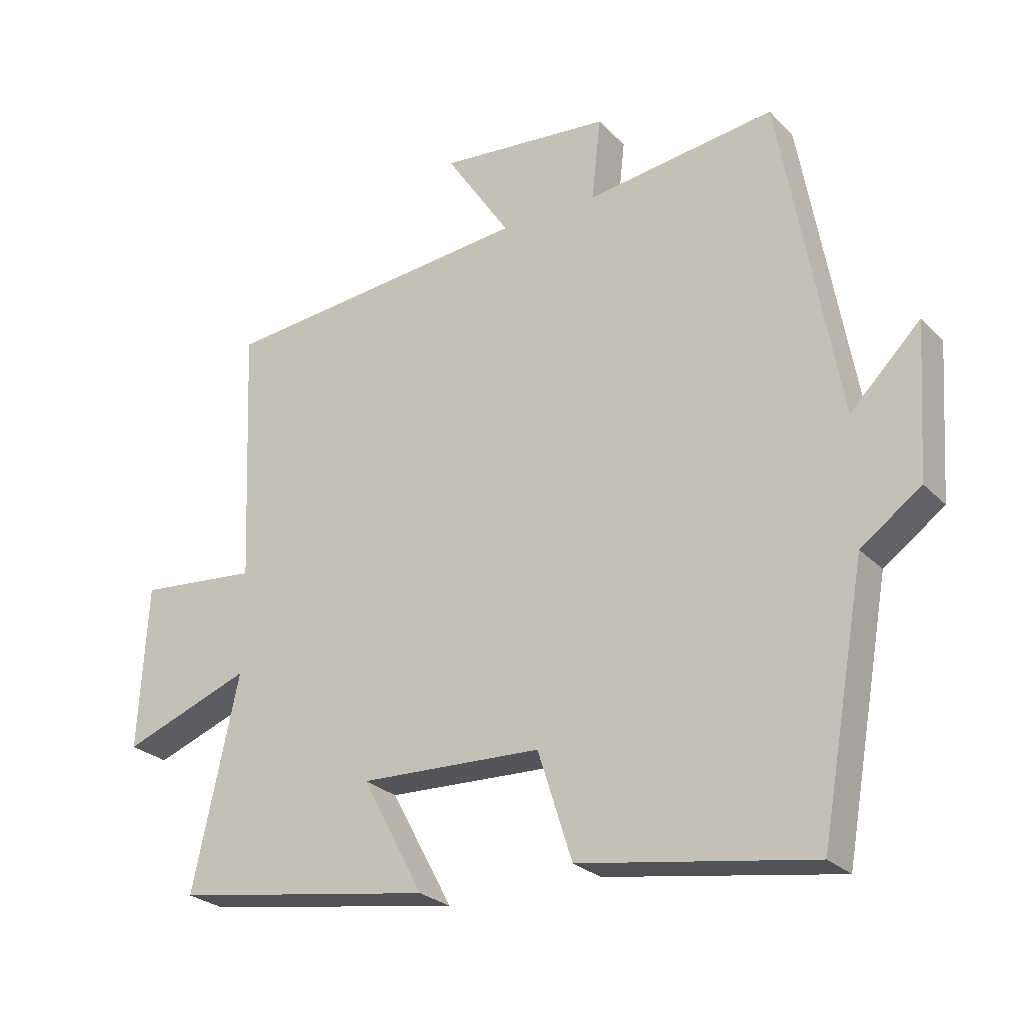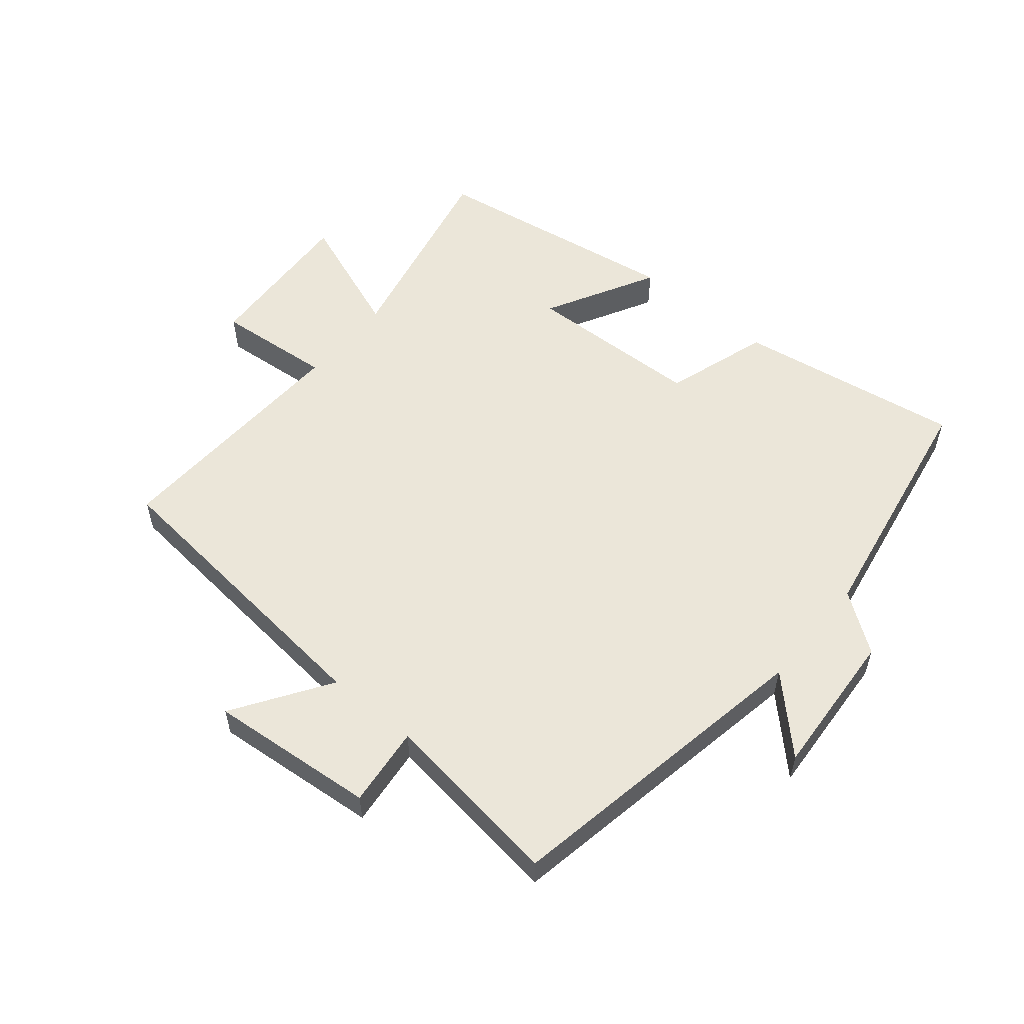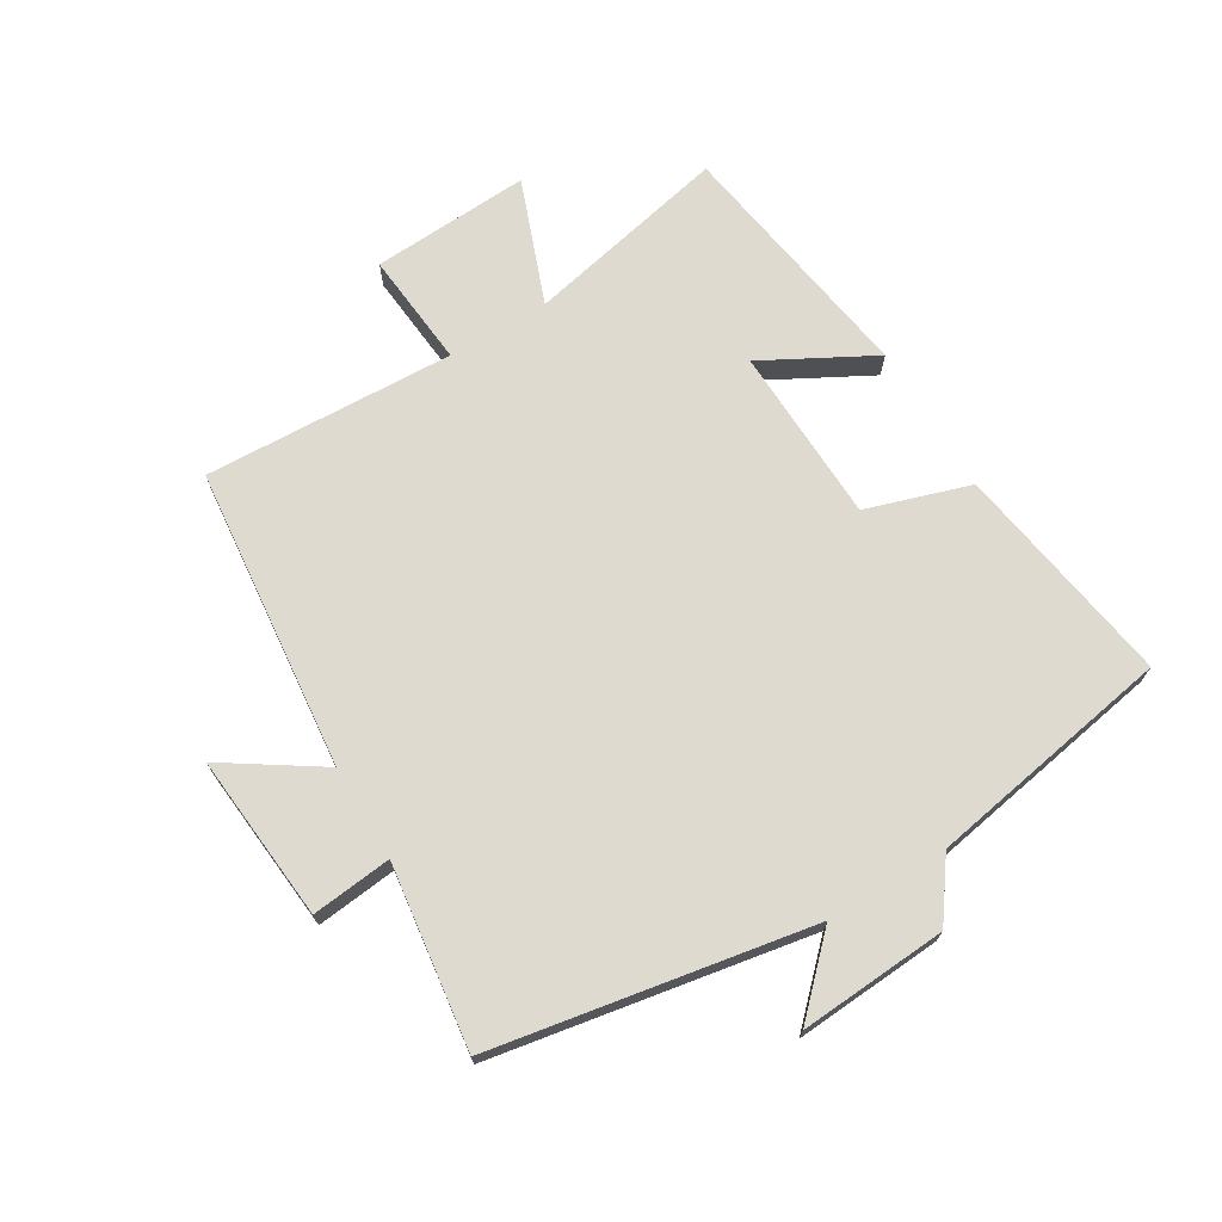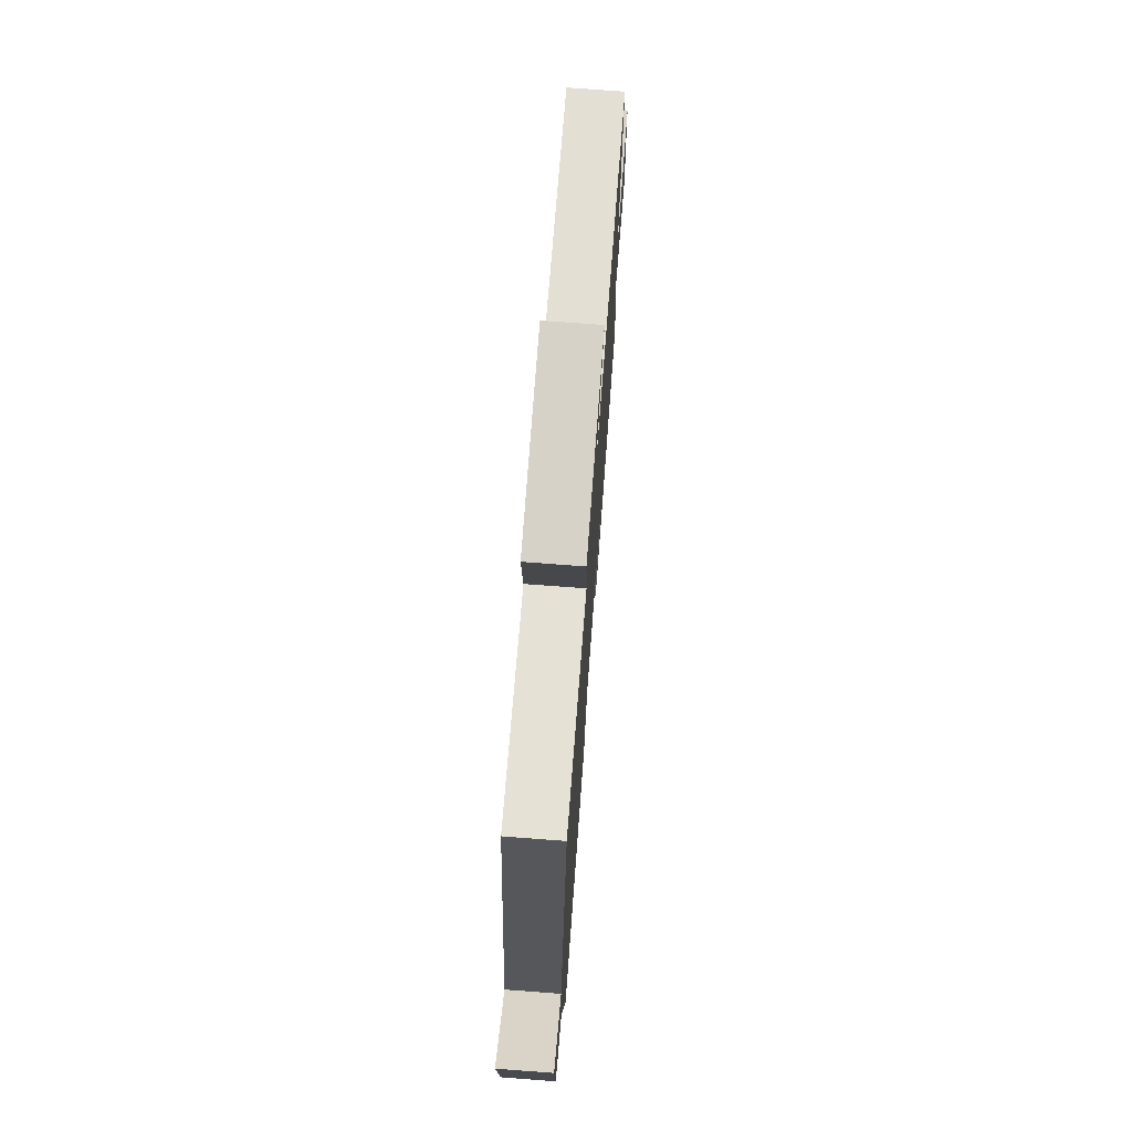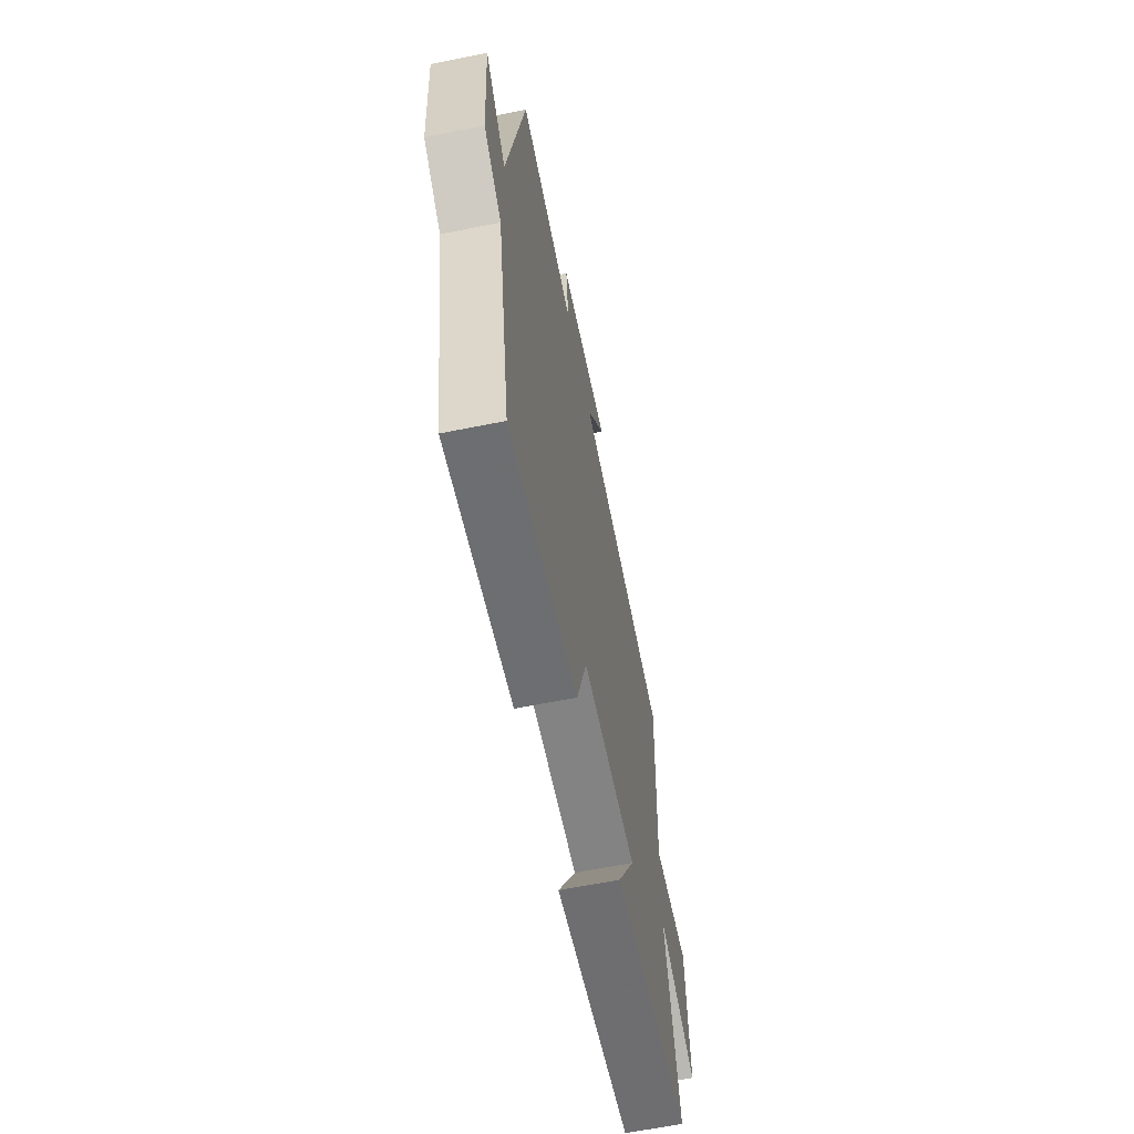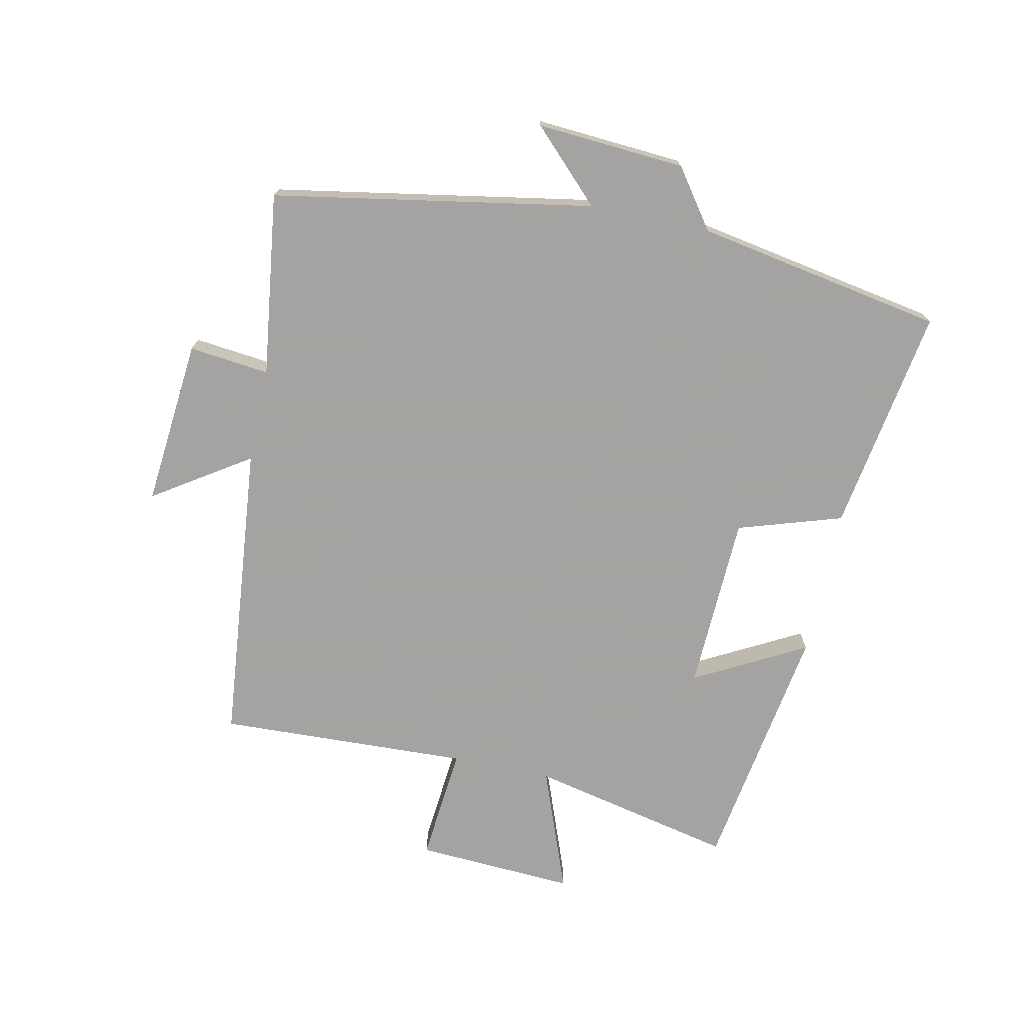
<metadata>
{"format":"obj","ext":"obj","renderer":"f3d","projection":"perspective","resolution":1024,"background":"white","views":[{"elev":-25.8,"azim":33.0,"up":"+Z"},{"elev":55.6,"azim":39.8,"up":"+Y"},{"elev":70.8,"azim":59.0,"up":"+Y"},{"elev":72.9,"azim":94.3,"up":"+Z"},{"elev":-63.0,"azim":101.5,"up":"+Z"},{"elev":-73.1,"azim":78.0,"up":"+Y"}]}
</metadata>
<code>
v -0.517 0.07 0.451
v -0.034 0.07 0.5
v -0.134 0.07 0.652
v 0.132 0.07 0.628
v 0.118 0.07 0.5
v 0.41 0.07 0.539
v 0.5 0.07 0.031
v 0.609 0.07 0.14
v 0.593 0.07 -0.096
v 0.5 0.07 -0.163
v 0.43 0.07 -0.557
v 0.071 0.07 -0.5
v 0.018 0.07 -0.334
v -0.264 0.07 -0.324
v -0.169 0.07 -0.5
v -0.571 0.07 -0.437
v -0.5 0.07 -0.111
v -0.699 0.07 -0.186
v -0.685 0.07 0.068
v -0.5 0.07 0.051
v -0.517 0 0.451
v -0.034 0 0.5
v -0.134 0 0.652
v 0.132 0 0.628
v 0.118 0 0.5
v 0.41 0 0.539
v 0.5 0 0.031
v 0.609 0 0.14
v 0.593 0 -0.096
v 0.5 0 -0.163
v 0.43 0 -0.557
v 0.071 0 -0.5
v 0.018 0 -0.334
v -0.264 0 -0.324
v -0.169 0 -0.5
v -0.571 0 -0.437
v -0.5 0 -0.111
v -0.699 0 -0.186
v -0.685 0 0.068
v -0.5 0 0.051
f 17 18 19 20
f 14 15 16 17
f 13 14 17 20
f 10 11 12 13
f 7 8 9 10
f 5 6 7 10
f 5 10 13 20
f 2 3 4 5
f 1 2 5 20
f 40 39 38 37
f 37 36 35 34
f 40 37 34 33
f 33 32 31 30
f 30 29 28 27
f 30 27 26 25
f 40 33 30 25
f 25 24 23 22
f 40 25 22 21
f 1 21 22 2
f 2 22 23 3
f 3 23 24 4
f 4 24 25 5
f 5 25 26 6
f 6 26 27 7
f 7 27 28 8
f 8 28 29 9
f 9 29 30 10
f 10 30 31 11
f 11 31 32 12
f 12 32 33 13
f 13 33 34 14
f 14 34 35 15
f 15 35 36 16
f 16 36 37 17
f 17 37 38 18
f 18 38 39 19
f 19 39 40 20
f 20 40 21 1

</code>
